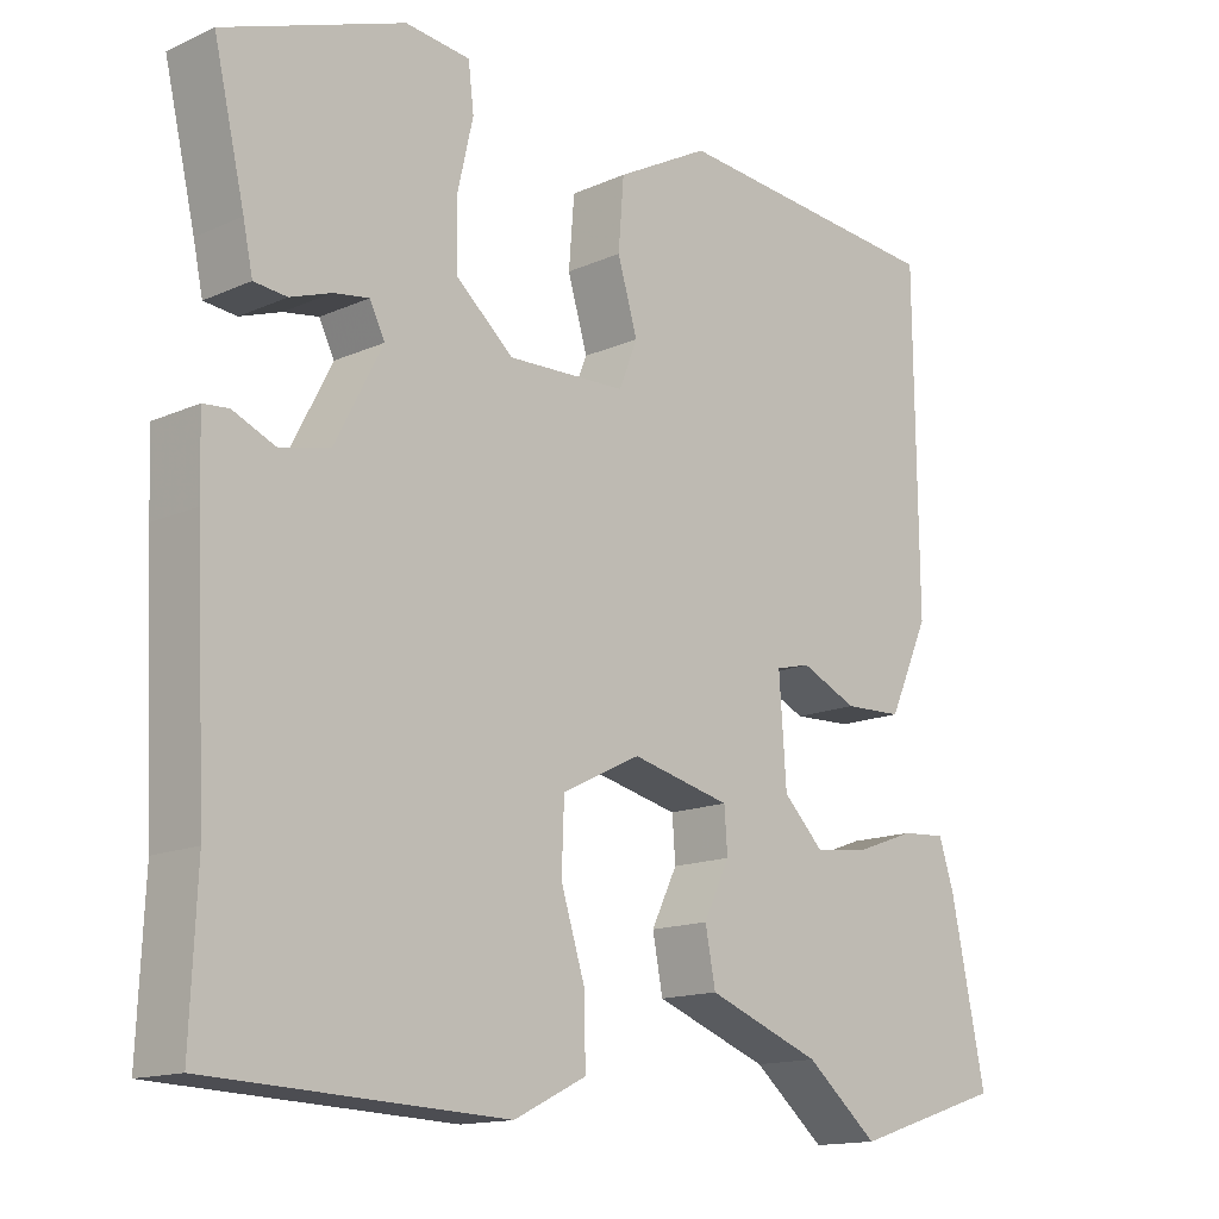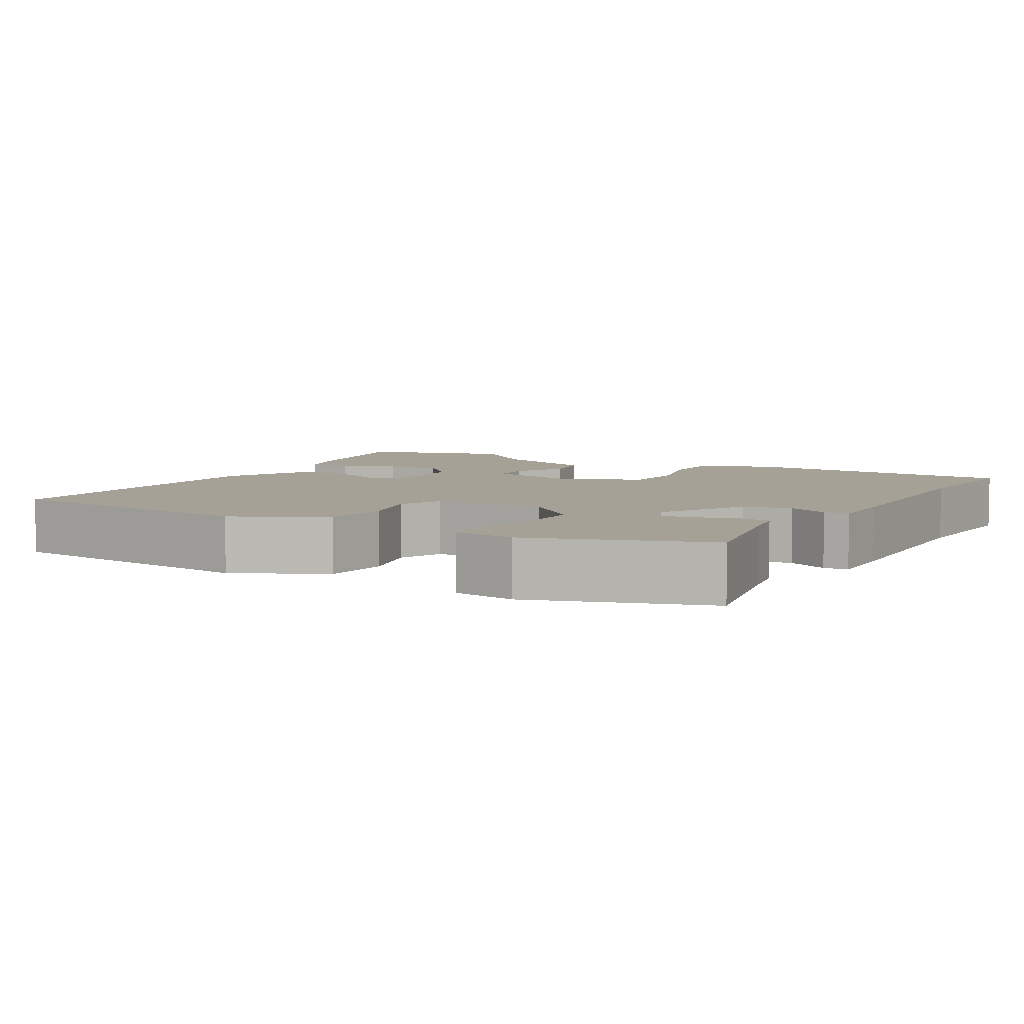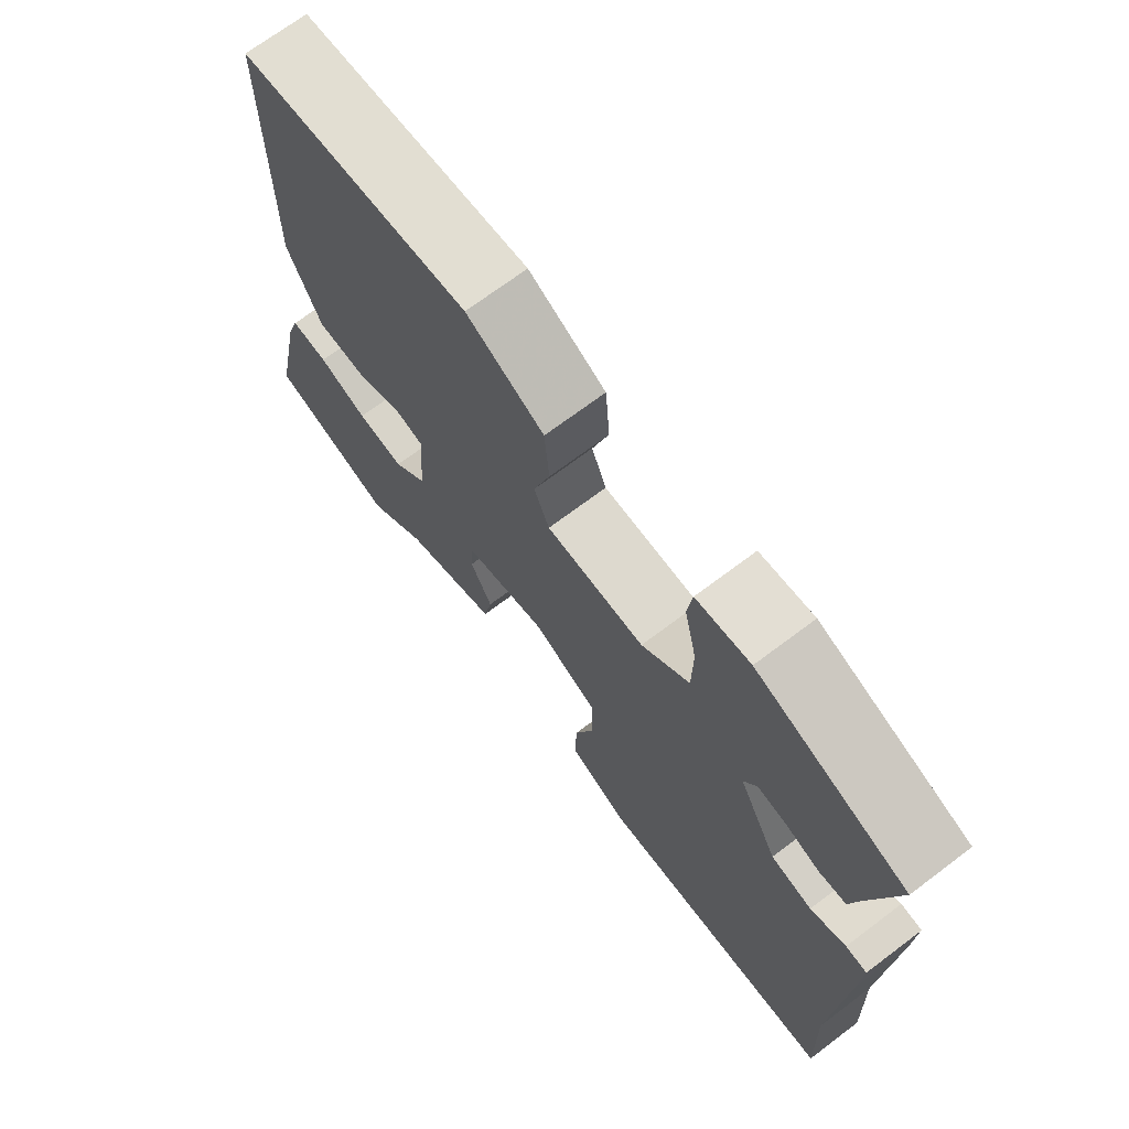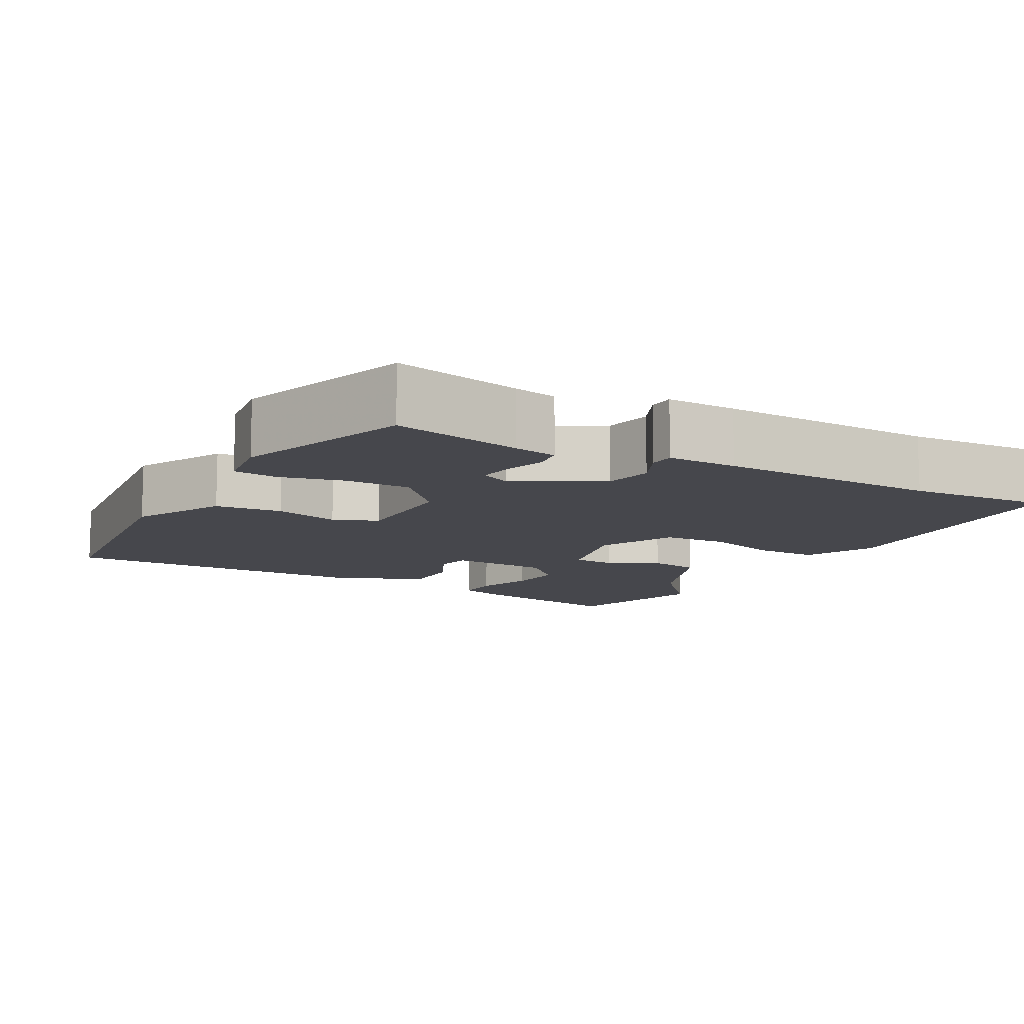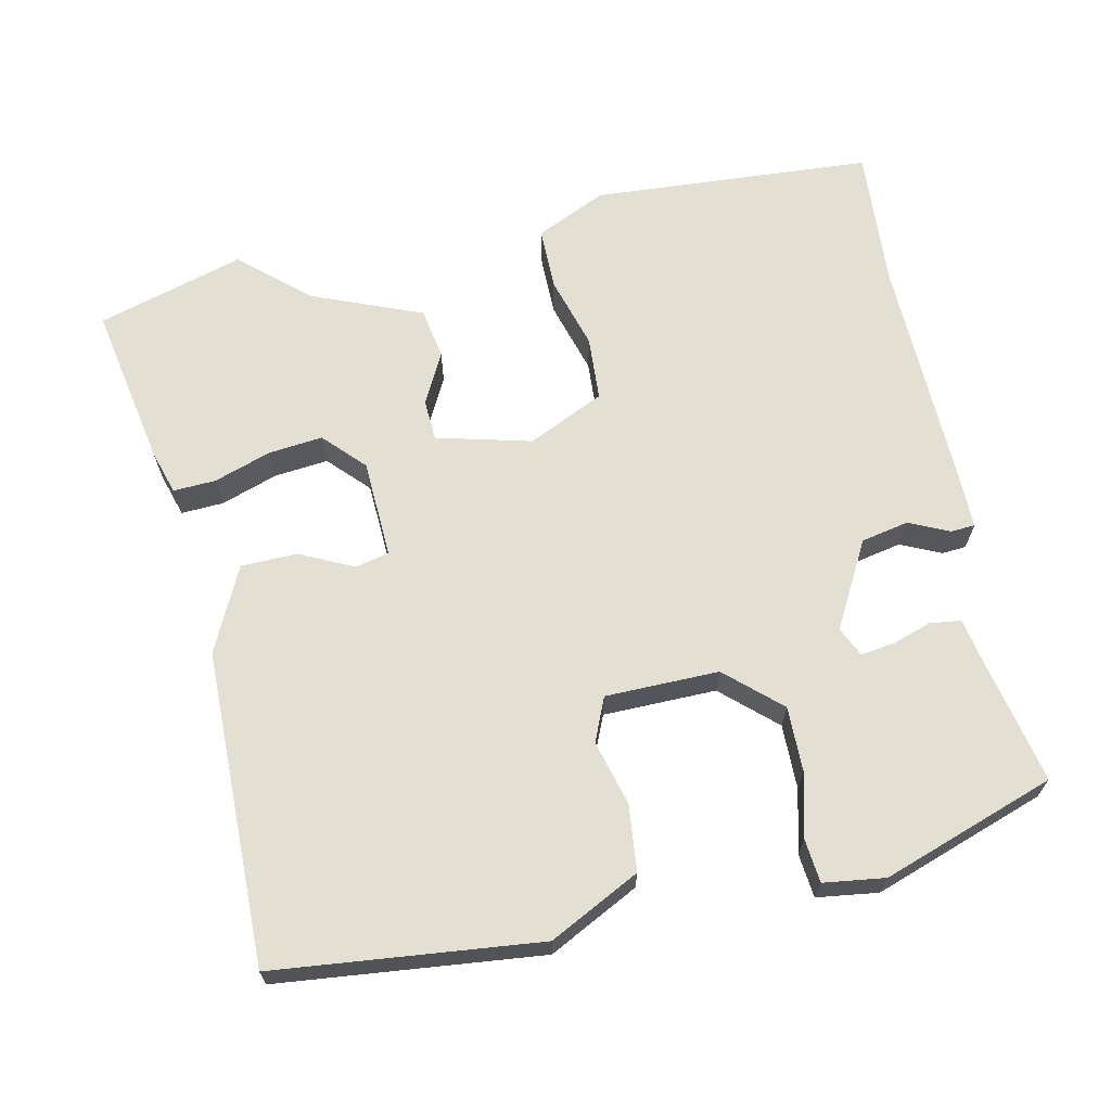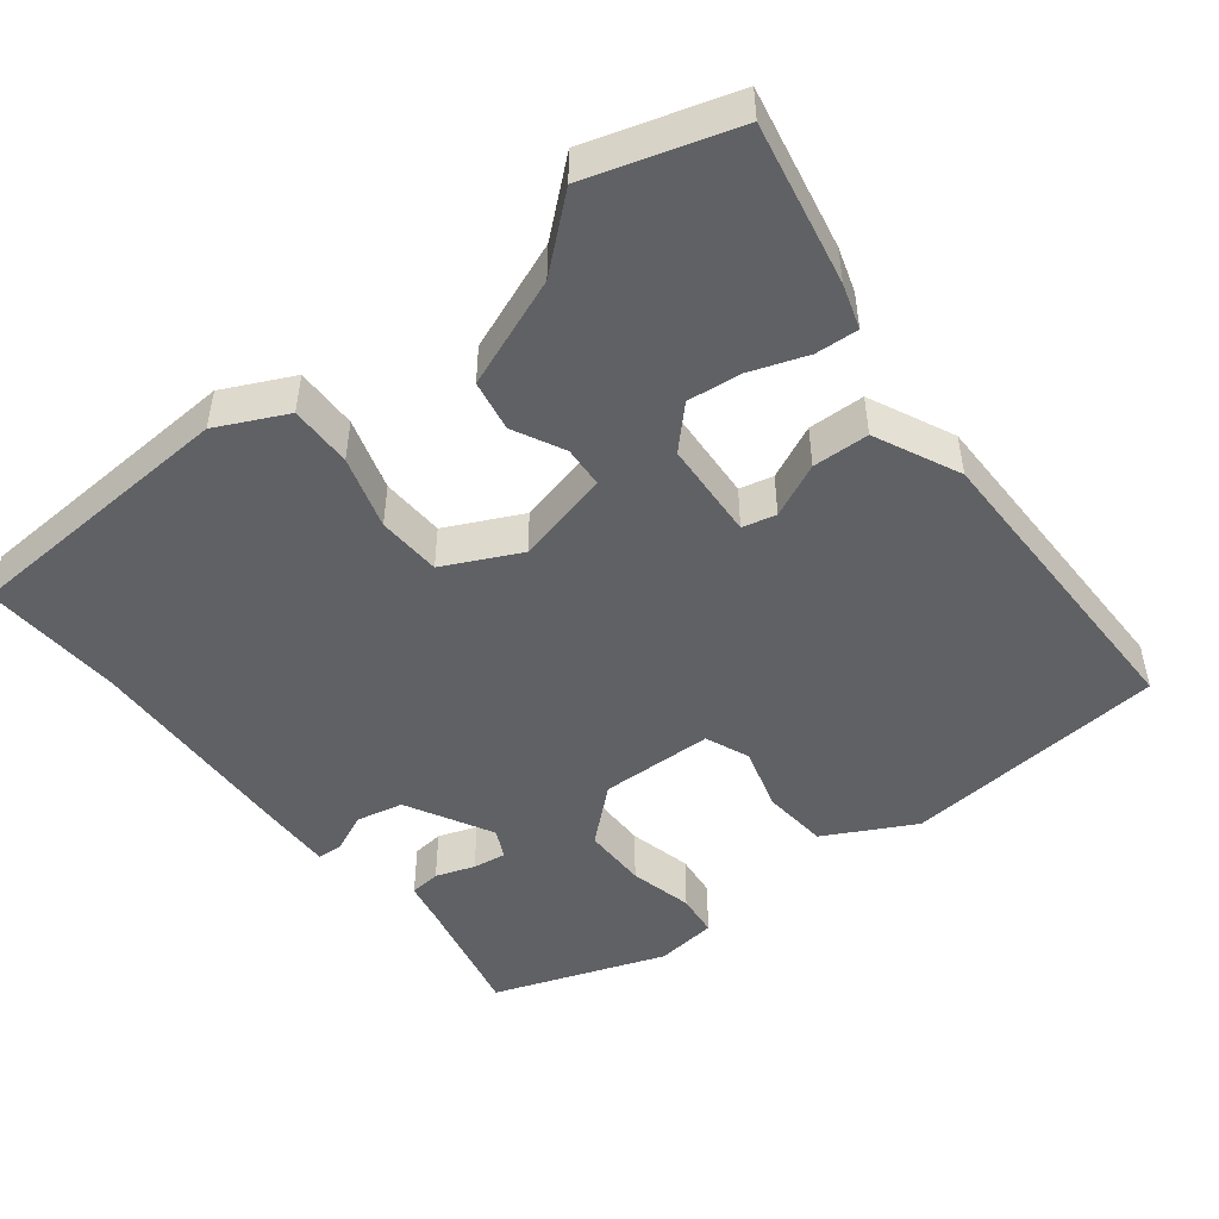
<metadata>
{"format":"obj","ext":"obj","renderer":"f3d","projection":"perspective","resolution":1024,"background":"white","views":[{"elev":-14.6,"azim":134.0,"up":"+Z"},{"elev":6.1,"azim":31.6,"up":"+Y"},{"elev":70.5,"azim":53.0,"up":"+Z"},{"elev":-11.0,"azim":62.3,"up":"+Y"},{"elev":66.6,"azim":-10.8,"up":"+Y"},{"elev":-48.3,"azim":-141.3,"up":"+Y"}]}
</metadata>
<code>
v -0.373 0.07 -0.541
v -0.564 0.07 -0.48
v -0.52 0.07 -0.269
v -0.501 0.07 -0.211
v -0.445 0.07 -0.215
v -0.371 0.07 -0.242
v -0.3 0.07 -0.251
v -0.249 0.07 -0.2
v -0.24 0.07 -0.071
v -0.284 0.07 -0.06
v -0.355 0.07 -0.092
v -0.429 0.07 -0.089
v -0.48 0.07 0.023
v -0.476 0.07 0.435
v -0.128 0.07 0.464
v -0.011 0.07 0.401
v -0.004 0.07 0.314
v -0.029 0.07 0.23
v -0.006 0.07 0.172
v 0.143 0.07 0.167
v 0.215 0.07 0.229
v 0.216 0.07 0.314
v 0.197 0.07 0.398
v 0.204 0.07 0.455
v 0.285 0.07 0.464
v 0.51 0.07 0.381
v 0.471 0.07 0.214
v 0.459 0.07 0.157
v 0.418 0.07 0.153
v 0.367 0.07 0.171
v 0.323 0.07 0.178
v 0.304 0.07 0.14
v 0.363 0.07 0.026
v 0.425 0.07 0.012
v 0.478 0.07 0.035
v 0.51 0.07 0.032
v 0.507 0.07 -0.059
v 0.493 0.07 -0.347
v 0.501 0.07 -0.533
v 0.132 0.07 -0.549
v 0.041 0.07 -0.504
v 0.043 0.07 -0.422
v 0.073 0.07 -0.327
v 0.07 0.07 -0.243
v -0.029 0.07 -0.194
v -0.154 0.07 -0.223
v -0.158 0.07 -0.277
v -0.125 0.07 -0.344
v -0.138 0.07 -0.411
v -0.282 0.07 -0.465
v -0.373 0 -0.541
v -0.564 0 -0.48
v -0.52 0 -0.269
v -0.501 0 -0.211
v -0.445 0 -0.215
v -0.371 0 -0.242
v -0.3 0 -0.251
v -0.249 0 -0.2
v -0.24 0 -0.071
v -0.284 0 -0.06
v -0.355 0 -0.092
v -0.429 0 -0.089
v -0.48 0 0.023
v -0.476 0 0.435
v -0.128 0 0.464
v -0.011 0 0.401
v -0.004 0 0.314
v -0.029 0 0.23
v -0.006 0 0.172
v 0.143 0 0.167
v 0.215 0 0.229
v 0.216 0 0.314
v 0.197 0 0.398
v 0.204 0 0.455
v 0.285 0 0.464
v 0.51 0 0.381
v 0.471 0 0.214
v 0.459 0 0.157
v 0.418 0 0.153
v 0.367 0 0.171
v 0.323 0 0.178
v 0.304 0 0.14
v 0.363 0 0.026
v 0.425 0 0.012
v 0.478 0 0.035
v 0.51 0 0.032
v 0.507 0 -0.059
v 0.493 0 -0.347
v 0.501 0 -0.533
v 0.132 0 -0.549
v 0.041 0 -0.504
v 0.043 0 -0.422
v 0.073 0 -0.327
v 0.07 0 -0.243
v -0.029 0 -0.194
v -0.154 0 -0.223
v -0.158 0 -0.277
v -0.125 0 -0.344
v -0.138 0 -0.411
v -0.282 0 -0.465
f 47 48 49 50
f 46 47 50 1
f 40 41 42 43
f 38 39 40 43
f 38 43 44
f 37 38 44 45
f 34 35 36 37
f 33 34 37 45
f 27 28 29 30
f 27 30 31
f 26 27 31
f 25 26 31
f 22 23 24 25
f 21 22 25 31
f 20 21 31 32
f 15 16 17 18
f 15 18 19
f 14 15 19
f 13 14 19
f 10 11 12 13
f 9 10 13 19
f 8 9 19 20
f 3 4 5 6
f 3 6 7
f 2 3 7
f 46 1 2 7
f 32 33 45 46
f 20 32 46
f 7 8 20 46
f 100 99 98 97
f 51 100 97 96
f 93 92 91 90
f 93 90 89 88
f 94 93 88
f 95 94 88 87
f 87 86 85 84
f 95 87 84 83
f 80 79 78 77
f 81 80 77
f 81 77 76
f 81 76 75
f 75 74 73 72
f 81 75 72 71
f 82 81 71 70
f 68 67 66 65
f 69 68 65
f 69 65 64
f 69 64 63
f 63 62 61 60
f 69 63 60 59
f 70 69 59 58
f 56 55 54 53
f 57 56 53
f 57 53 52
f 57 52 51 96
f 96 95 83 82
f 96 82 70
f 96 70 58 57
f 1 51 52 2
f 2 52 53 3
f 3 53 54 4
f 4 54 55 5
f 5 55 56 6
f 6 56 57 7
f 7 57 58 8
f 8 58 59 9
f 9 59 60 10
f 10 60 61 11
f 11 61 62 12
f 12 62 63 13
f 13 63 64 14
f 14 64 65 15
f 15 65 66 16
f 16 66 67 17
f 17 67 68 18
f 18 68 69 19
f 19 69 70 20
f 20 70 71 21
f 21 71 72 22
f 22 72 73 23
f 23 73 74 24
f 24 74 75 25
f 25 75 76 26
f 26 76 77 27
f 27 77 78 28
f 28 78 79 29
f 29 79 80 30
f 30 80 81 31
f 31 81 82 32
f 32 82 83 33
f 33 83 84 34
f 34 84 85 35
f 35 85 86 36
f 36 86 87 37
f 37 87 88 38
f 38 88 89 39
f 39 89 90 40
f 40 90 91 41
f 41 91 92 42
f 42 92 93 43
f 43 93 94 44
f 44 94 95 45
f 45 95 96 46
f 46 96 97 47
f 47 97 98 48
f 48 98 99 49
f 49 99 100 50
f 50 100 51 1

</code>
